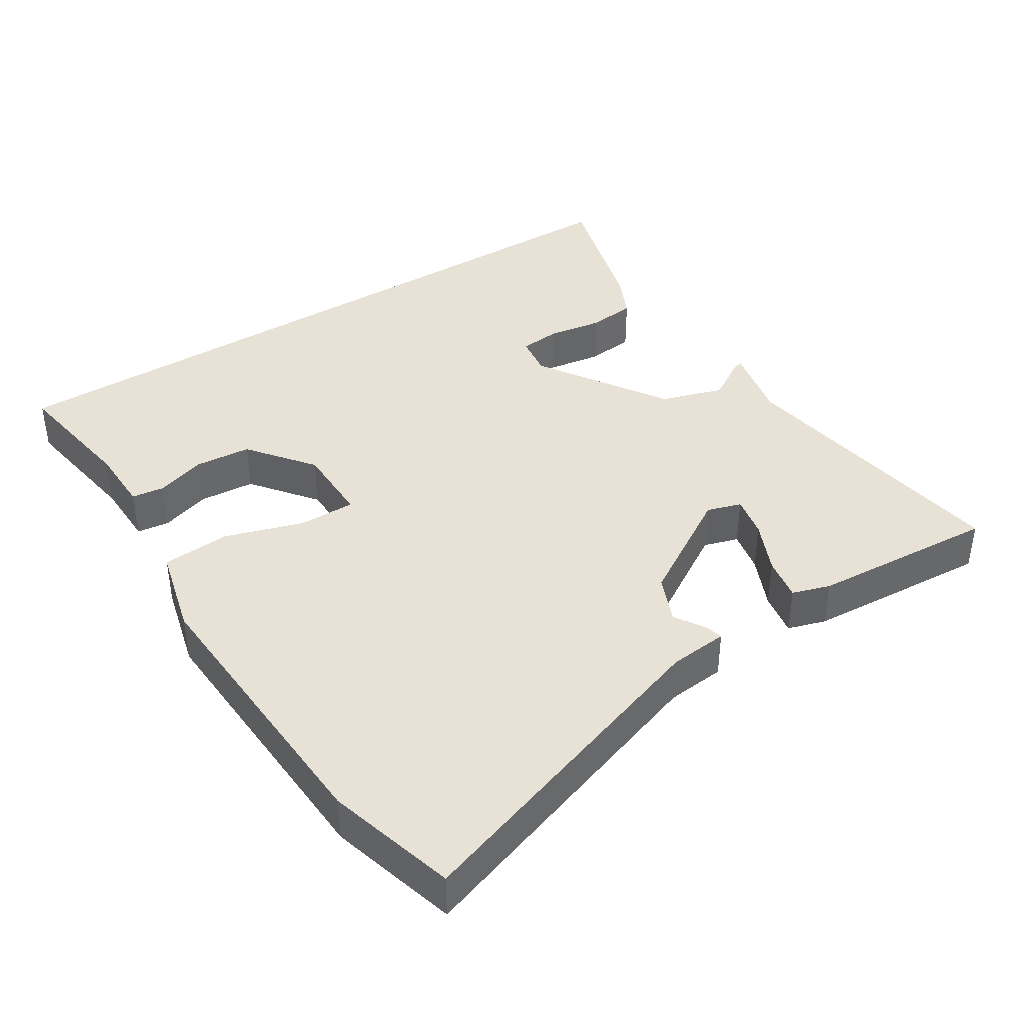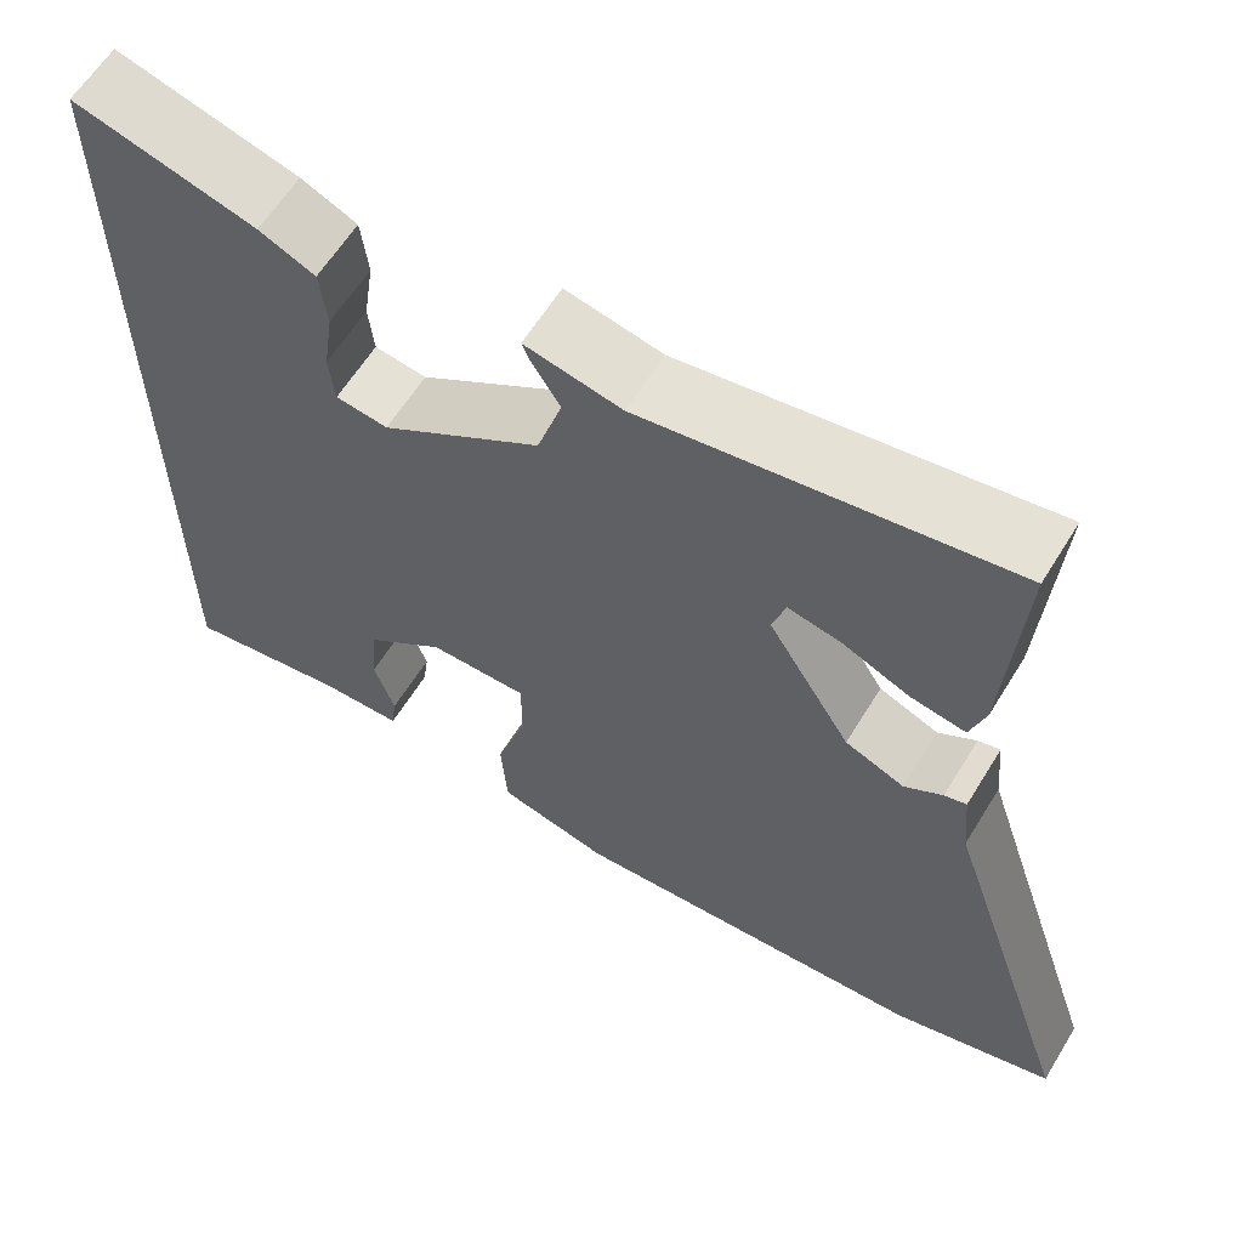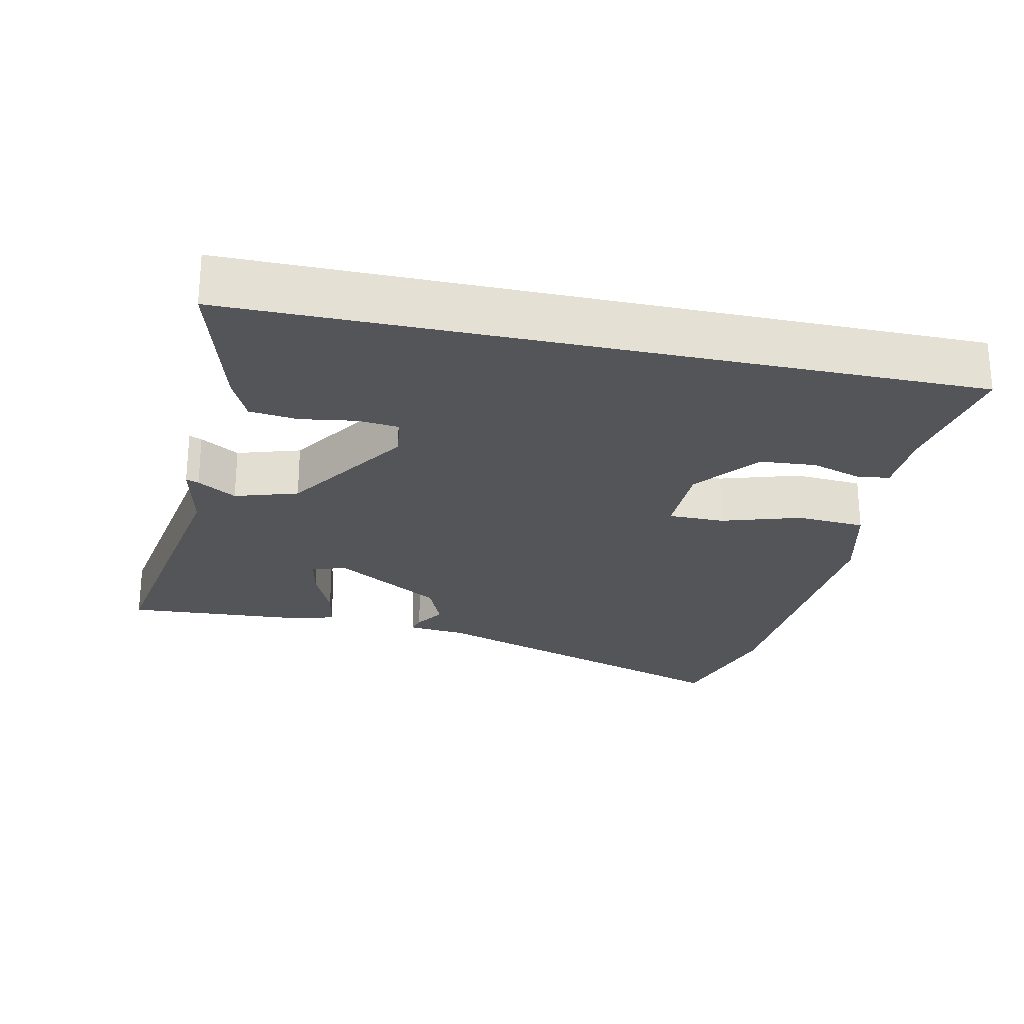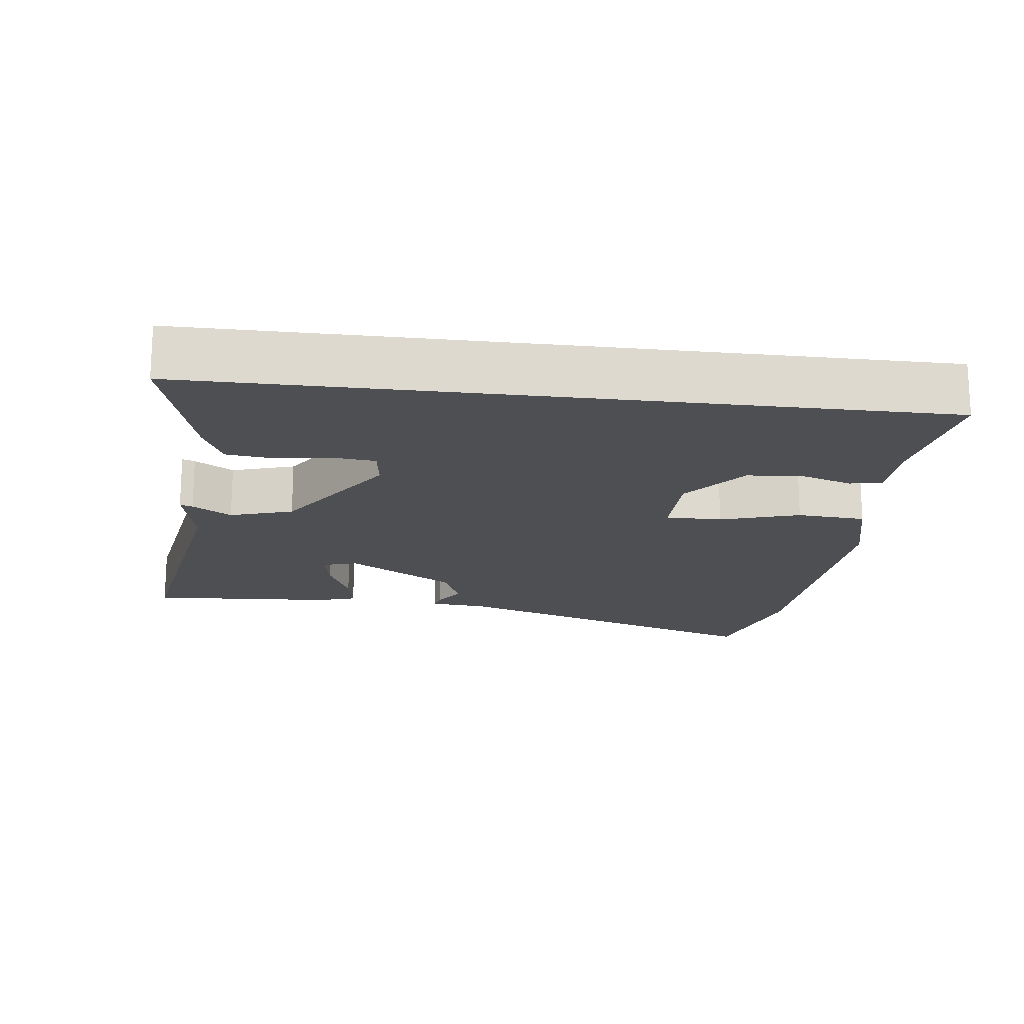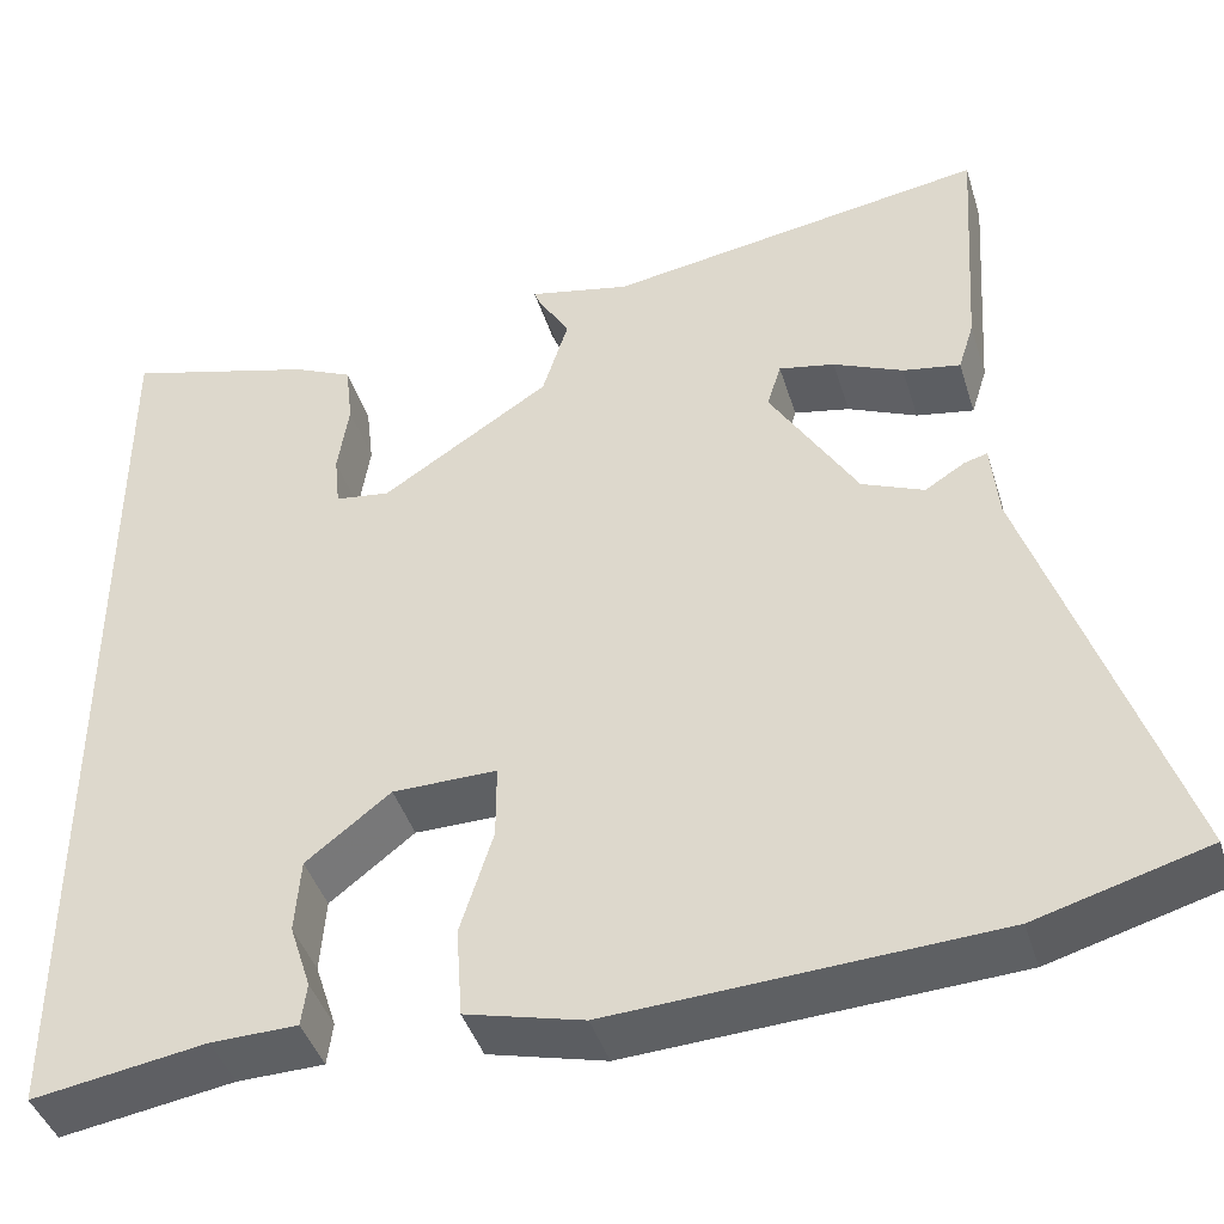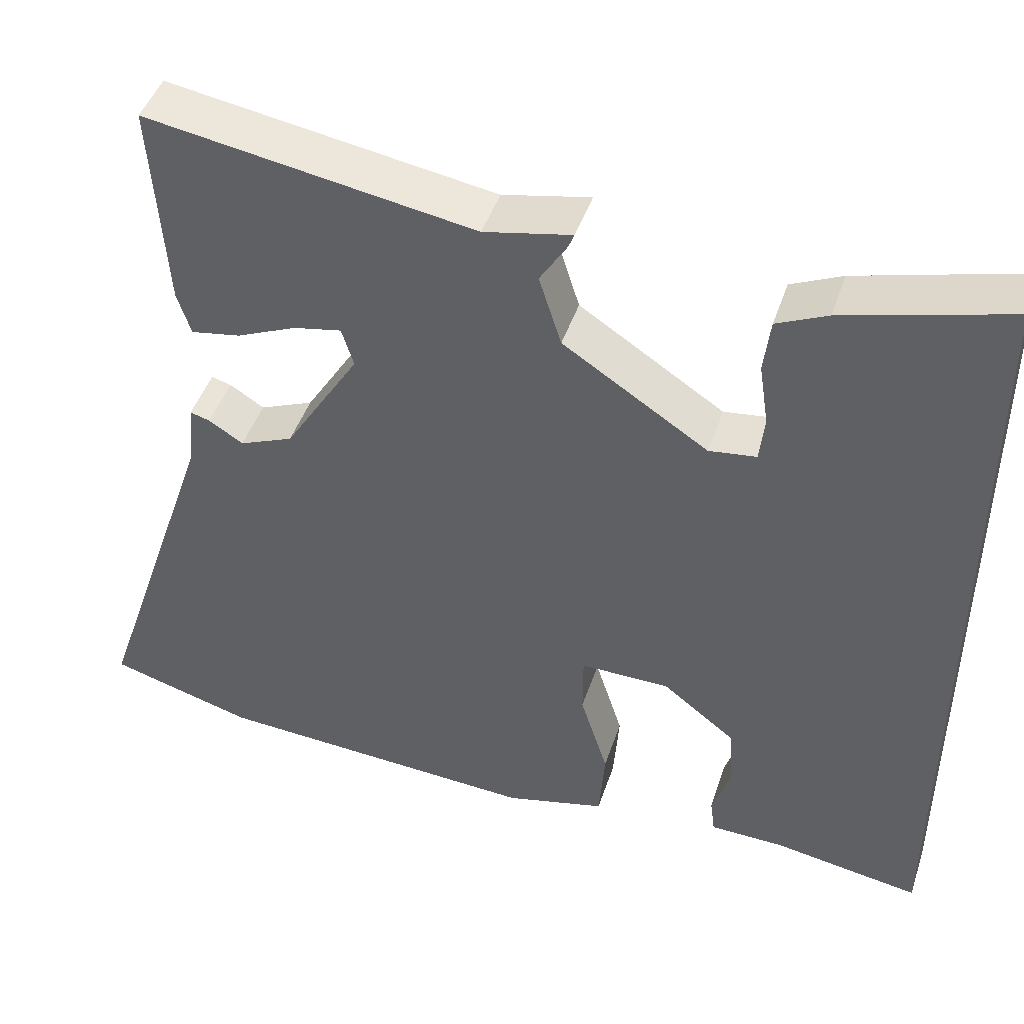
<metadata>
{"format":"obj","ext":"obj","renderer":"f3d","projection":"perspective","resolution":1024,"background":"white","views":[{"elev":40.4,"azim":-122.3,"up":"+Y"},{"elev":61.5,"azim":-148.5,"up":"+Z"},{"elev":-24.8,"azim":77.8,"up":"+Y"},{"elev":-17.8,"azim":83.0,"up":"+Y"},{"elev":-42.5,"azim":-163.2,"up":"+Z"},{"elev":45.6,"azim":18.1,"up":"+Z"}]}
</metadata>
<code>
v -0.479 0.07 -0.506
v -0.662 0.07 -0.454
v -0.506 0.07 0.009
v -0.498 0.07 0.092
v -0.473 0.07 0.085
v -0.43 0.07 0.058
v -0.363 0.07 0.086
v -0.269 0.07 0.239
v -0.284 0.07 0.288
v -0.344 0.07 0.276
v -0.419 0.07 0.243
v -0.481 0.07 0.232
v -0.498 0.07 0.286
v -0.515 0.07 0.549
v -0.106 0.07 0.483
v 0.003 0.07 0.506
v -0.004 0.07 0.488
v -0.038 0.07 0.433
v -0.01 0.07 0.344
v 0.171 0.07 0.226
v 0.23 0.07 0.234
v 0.236 0.07 0.292
v 0.224 0.07 0.371
v 0.232 0.07 0.439
v 0.295 0.07 0.468
v 0.5 0.07 0.525
v 0.5 0.07 -0.509
v 0.314 0.07 -0.479
v 0.221 0.07 -0.477
v 0.215 0.07 -0.431
v 0.238 0.07 -0.36
v 0.232 0.07 -0.28
v 0.141 0.07 -0.209
v 0.029 0.07 -0.208
v 0.029 0.07 -0.288
v 0.064 0.07 -0.4
v 0.057 0.07 -0.497
v -0.069 0.07 -0.529
v -0.479 0 -0.506
v -0.662 0 -0.454
v -0.506 0 0.009
v -0.498 0 0.092
v -0.473 0 0.085
v -0.43 0 0.058
v -0.363 0 0.086
v -0.269 0 0.239
v -0.284 0 0.288
v -0.344 0 0.276
v -0.419 0 0.243
v -0.481 0 0.232
v -0.498 0 0.286
v -0.515 0 0.549
v -0.106 0 0.483
v 0.003 0 0.506
v -0.004 0 0.488
v -0.038 0 0.433
v -0.01 0 0.344
v 0.171 0 0.226
v 0.23 0 0.234
v 0.236 0 0.292
v 0.224 0 0.371
v 0.232 0 0.439
v 0.295 0 0.468
v 0.5 0 0.525
v 0.5 0 -0.509
v 0.314 0 -0.479
v 0.221 0 -0.477
v 0.215 0 -0.431
v 0.238 0 -0.36
v 0.232 0 -0.28
v 0.141 0 -0.209
v 0.029 0 -0.208
v 0.029 0 -0.288
v 0.064 0 -0.4
v 0.057 0 -0.497
v -0.069 0 -0.529
f 35 36 37 38
f 34 35 38 1
f 28 29 30 31
f 28 31 32
f 27 28 32
f 26 27 32
f 25 26 32 33
f 22 23 24 25
f 21 22 25
f 15 16 17 18
f 15 18 19
f 14 15 19
f 10 11 12 13
f 9 10 13 14
f 3 4 5 6
f 3 6 7
f 34 1 2 3
f 34 3 7
f 33 34 7 8
f 21 25 33
f 20 21 33
f 20 33 8 9
f 9 14 19 20
f 76 75 74 73
f 39 76 73 72
f 69 68 67 66
f 70 69 66
f 70 66 65
f 70 65 64
f 71 70 64 63
f 63 62 61 60
f 63 60 59
f 56 55 54 53
f 57 56 53
f 57 53 52
f 51 50 49 48
f 52 51 48 47
f 44 43 42 41
f 45 44 41
f 41 40 39 72
f 45 41 72
f 46 45 72 71
f 71 63 59
f 71 59 58
f 47 46 71 58
f 58 57 52 47
f 1 39 40 2
f 2 40 41 3
f 3 41 42 4
f 4 42 43 5
f 5 43 44 6
f 6 44 45 7
f 7 45 46 8
f 8 46 47 9
f 9 47 48 10
f 10 48 49 11
f 11 49 50 12
f 12 50 51 13
f 13 51 52 14
f 14 52 53 15
f 15 53 54 16
f 16 54 55 17
f 17 55 56 18
f 18 56 57 19
f 19 57 58 20
f 20 58 59 21
f 21 59 60 22
f 22 60 61 23
f 23 61 62 24
f 24 62 63 25
f 25 63 64 26
f 26 64 65 27
f 27 65 66 28
f 28 66 67 29
f 29 67 68 30
f 30 68 69 31
f 31 69 70 32
f 32 70 71 33
f 33 71 72 34
f 34 72 73 35
f 35 73 74 36
f 36 74 75 37
f 37 75 76 38
f 38 76 39 1

</code>
